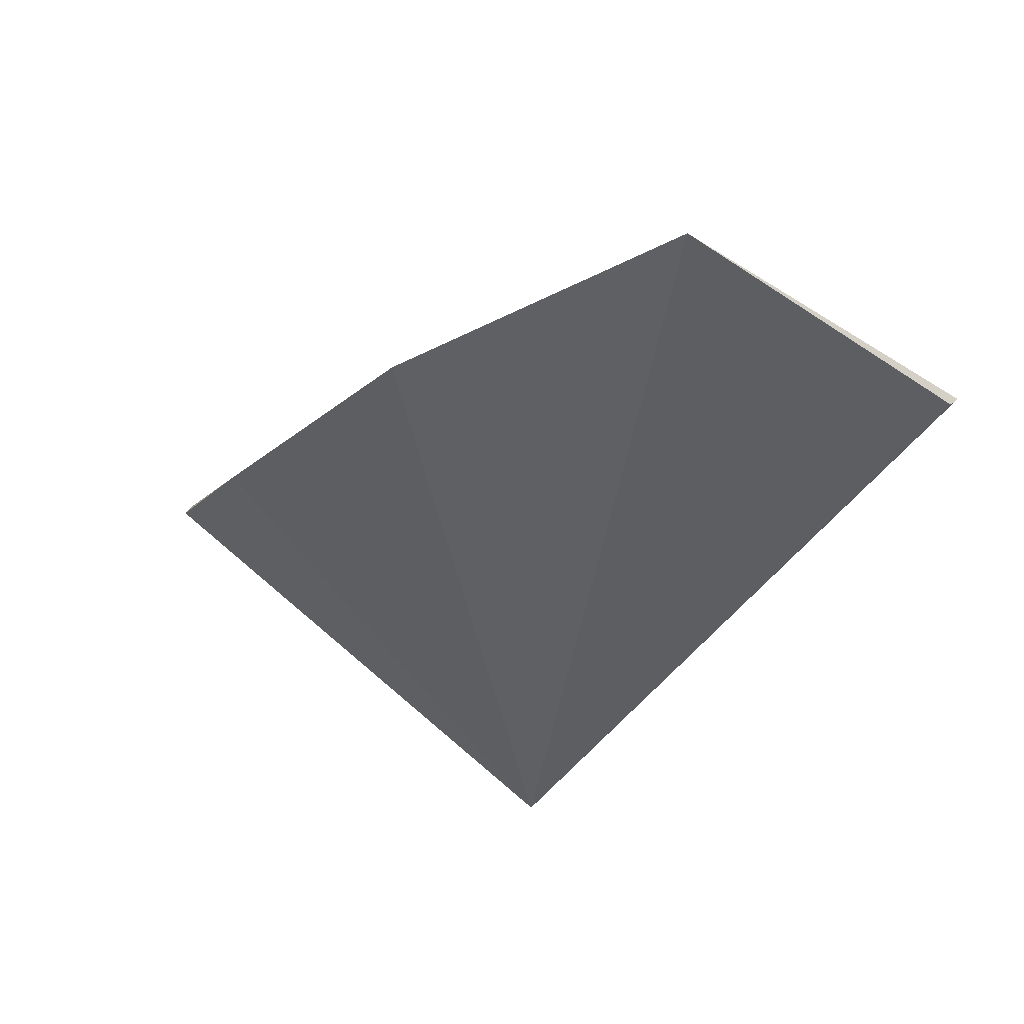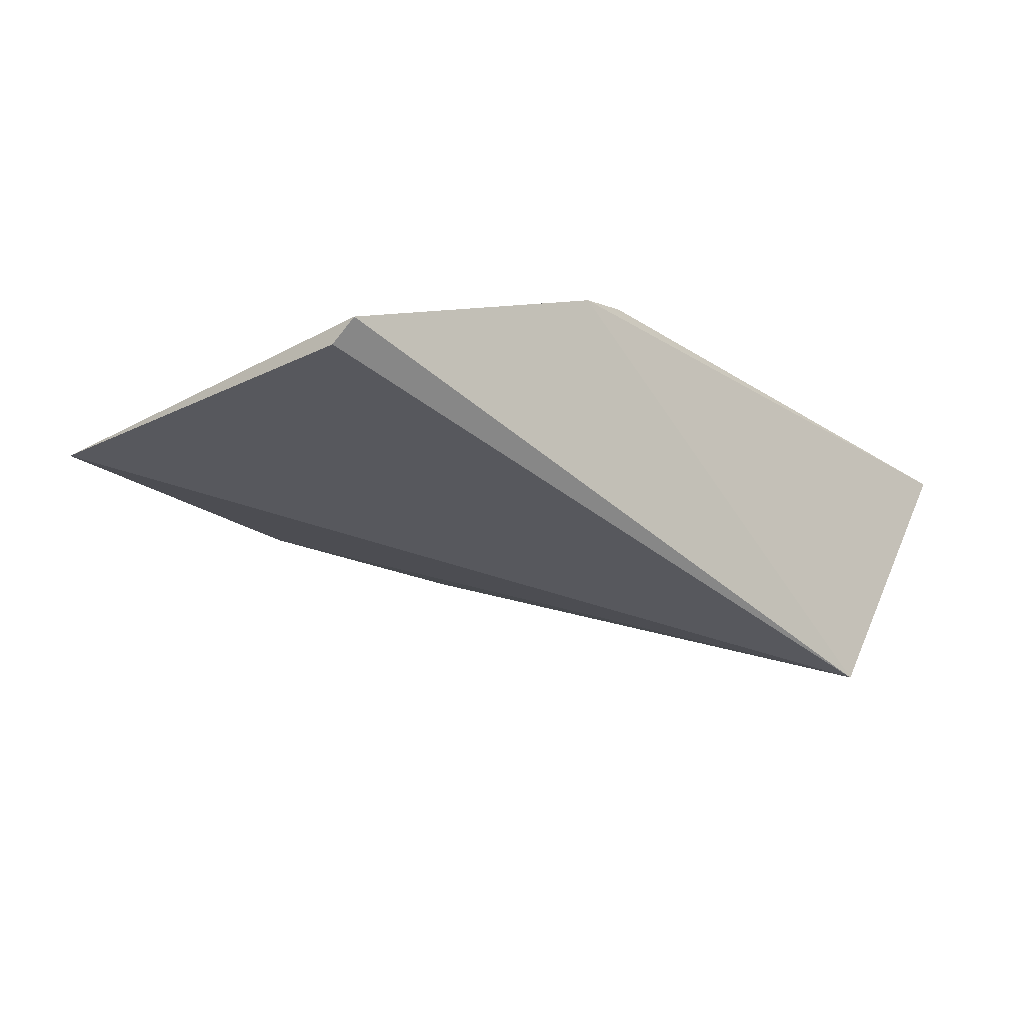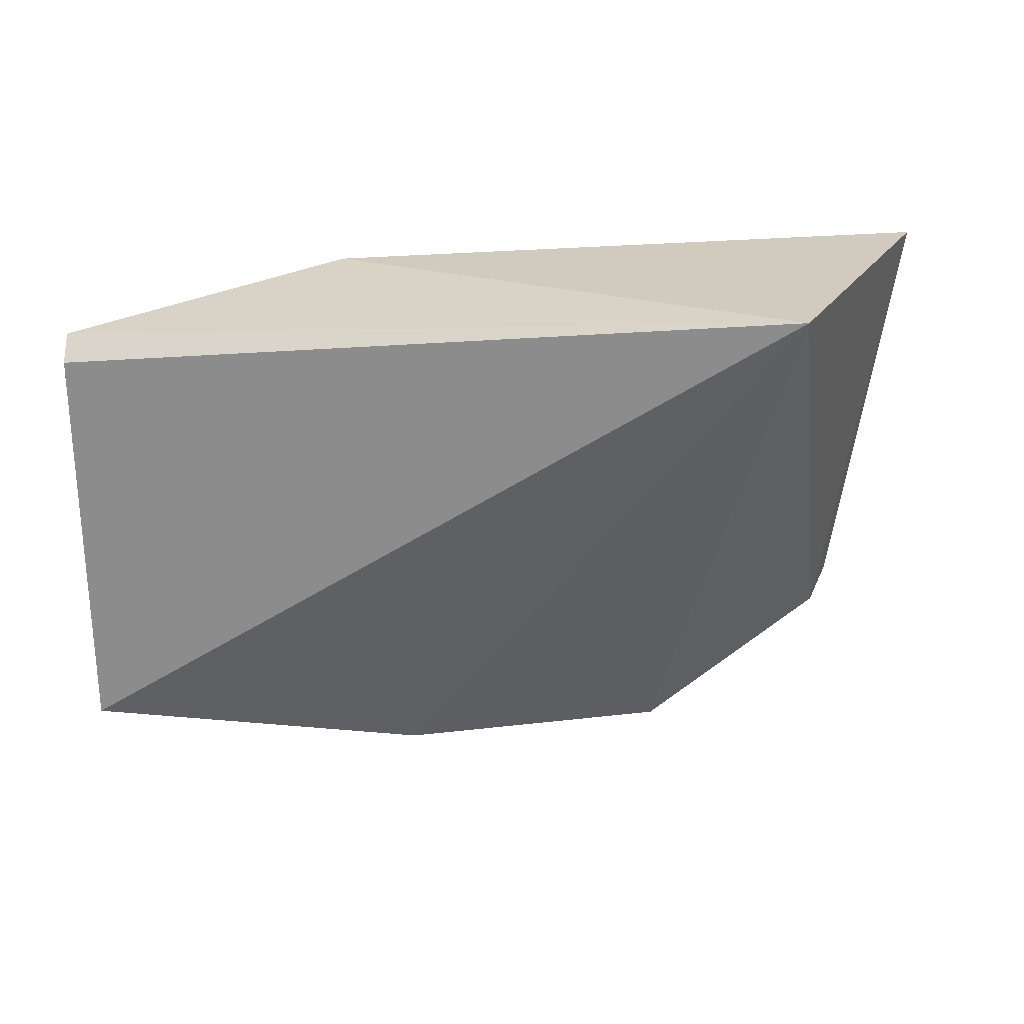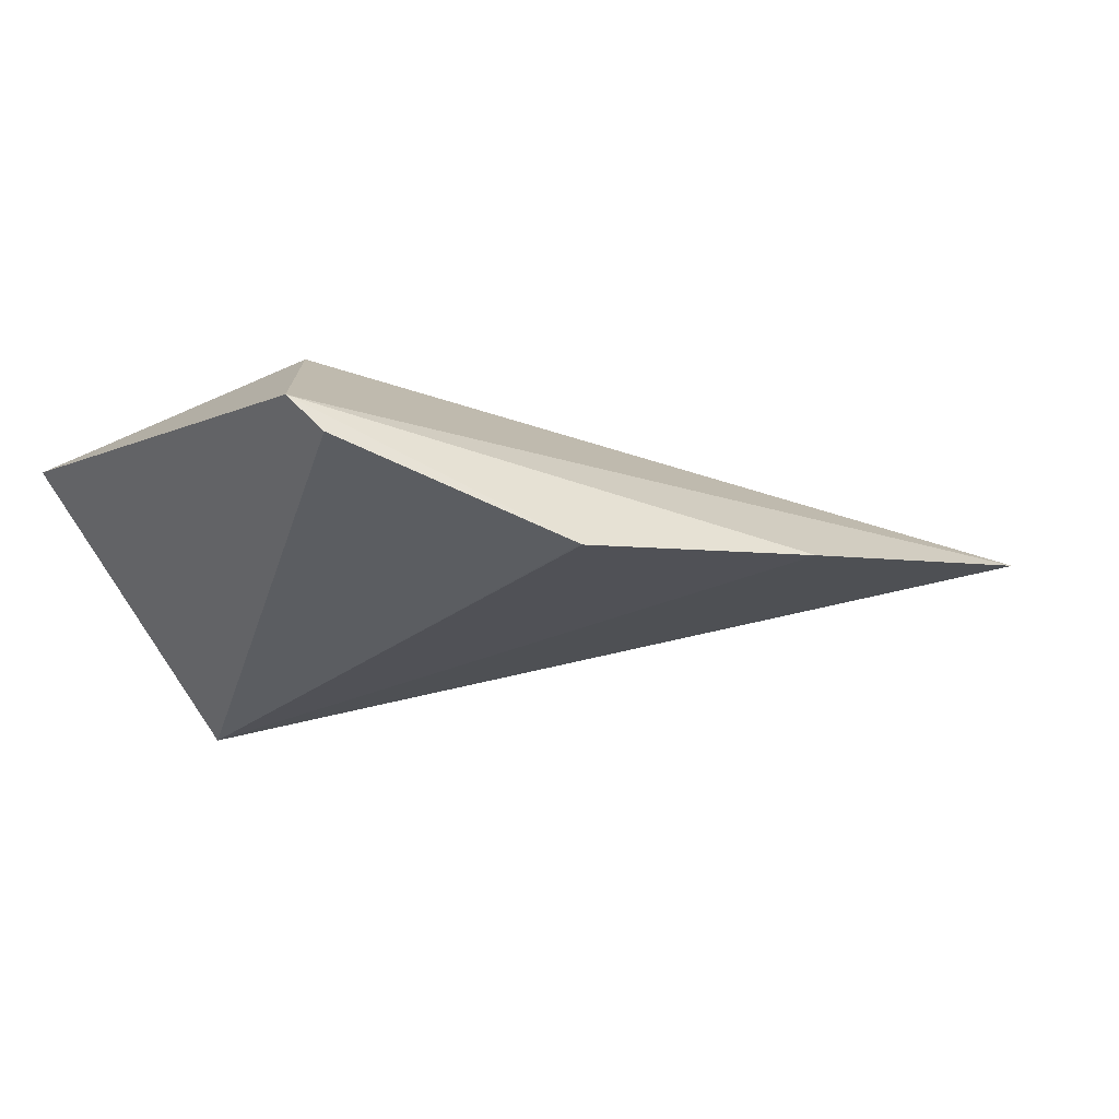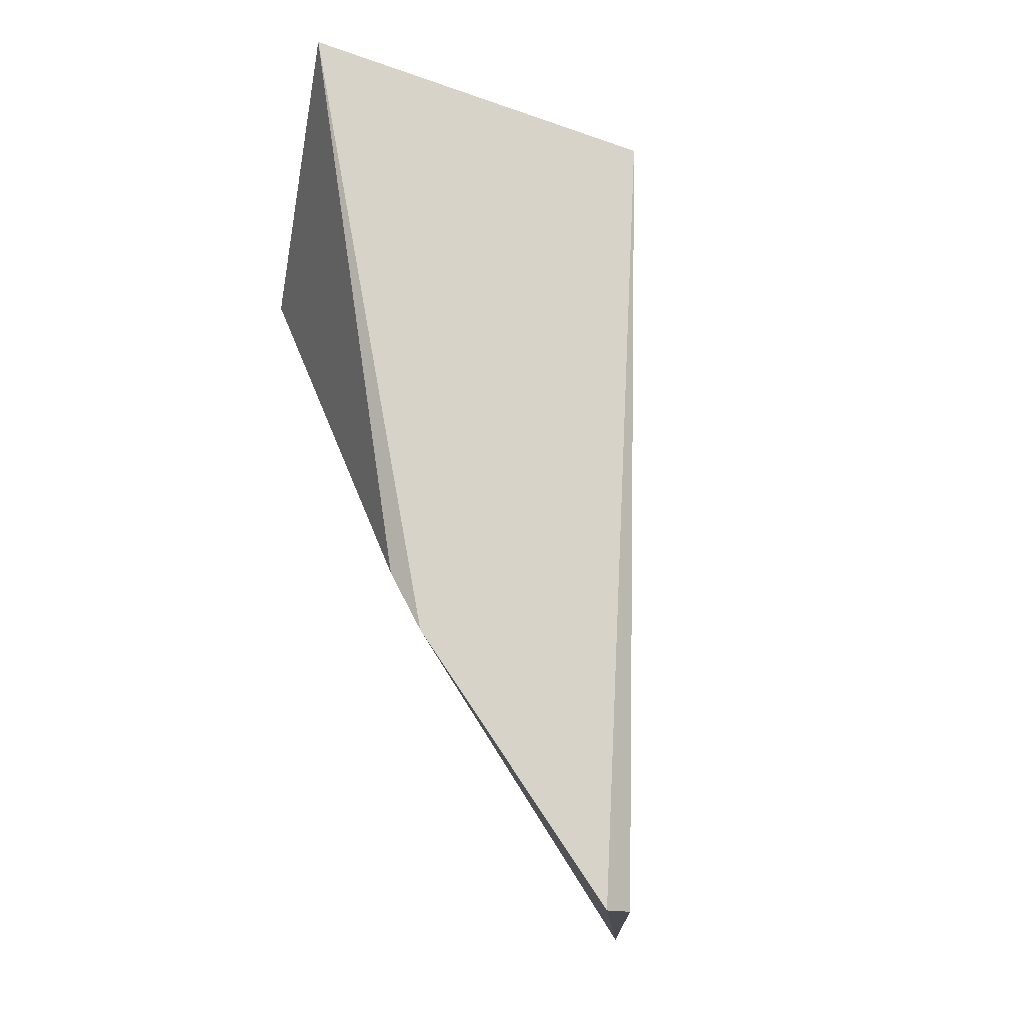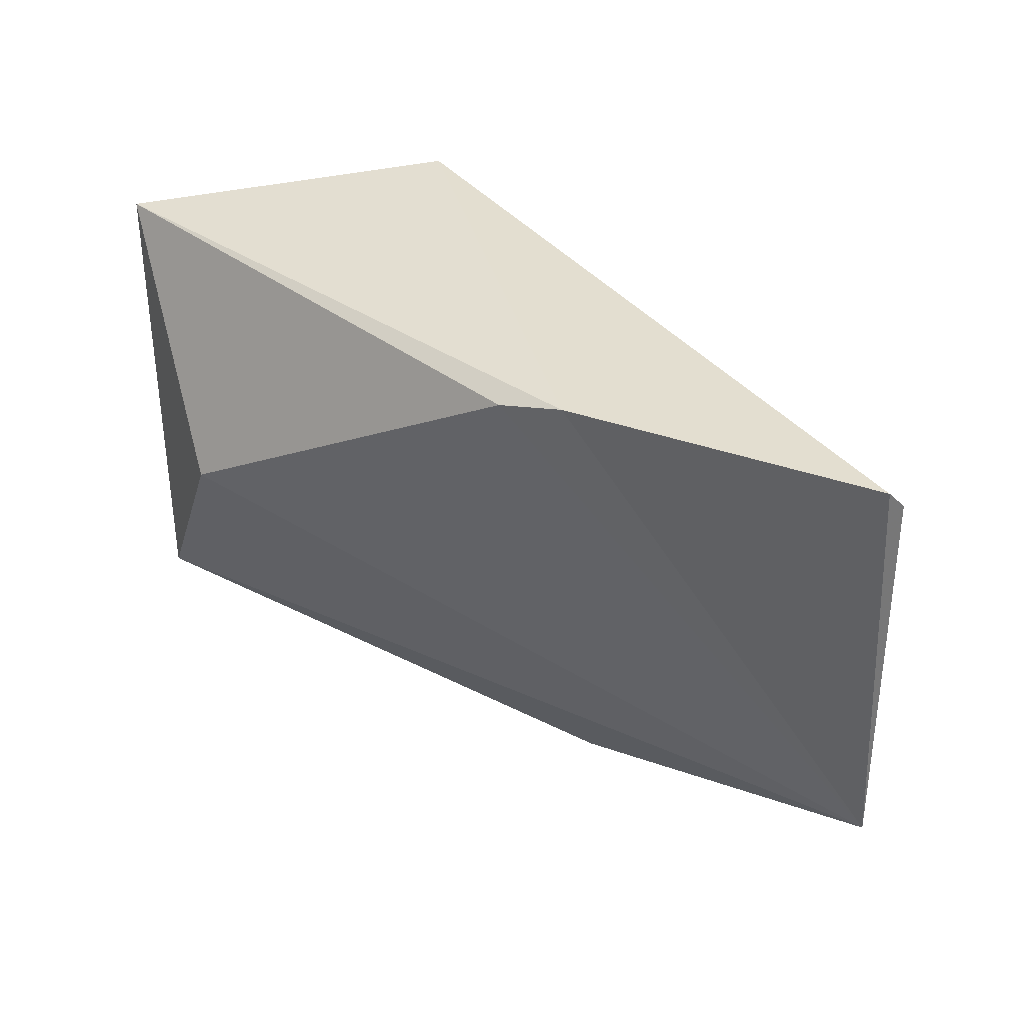
<metadata>
{"format":"obj","ext":"obj","renderer":"f3d","projection":"perspective","resolution":1024,"background":"white","views":[{"elev":-33.8,"azim":47.1,"up":"+Z"},{"elev":-18.1,"azim":132.8,"up":"+Z"},{"elev":25.8,"azim":170.0,"up":"+Y"},{"elev":-2.1,"azim":-34.7,"up":"+Z"},{"elev":73.9,"azim":75.7,"up":"+Y"},{"elev":34.5,"azim":38.3,"up":"+Y"}]}
</metadata>
<code>
v -0.2346 0.1732 -0.1492
v -0.1591 0.1886 -0.1496
v -0.3208 0.2401 -0.1068
v -0.36 0.2907 -0.1297
v -0.3159 0.2925 -0.1908
v -0.1597 0.2826 -0.1432
v -0.3429 0.1904 -0.1275
v -0.2238 0.2887 -0.1202
v -0.1587 0.2776 -0.148
v -0.3485 0.1955 -0.1204
v -0.2952 0.1732 -0.1484
v -0.2378 0.2861 -0.1171
v -0.2956 0.1736 -0.1484
f 5 2 1
f 7 4 5
f 8 2 6
f 8 6 5
f 8 5 4
f 9 6 2
f 9 2 5
f 9 5 6
f 10 3 4
f 10 4 7
f 10 2 3
f 10 1 2
f 11 5 1
f 11 10 7
f 11 1 10
f 12 3 2
f 12 2 8
f 12 8 4
f 12 4 3
f 13 11 7
f 13 7 5
f 13 5 11

</code>
